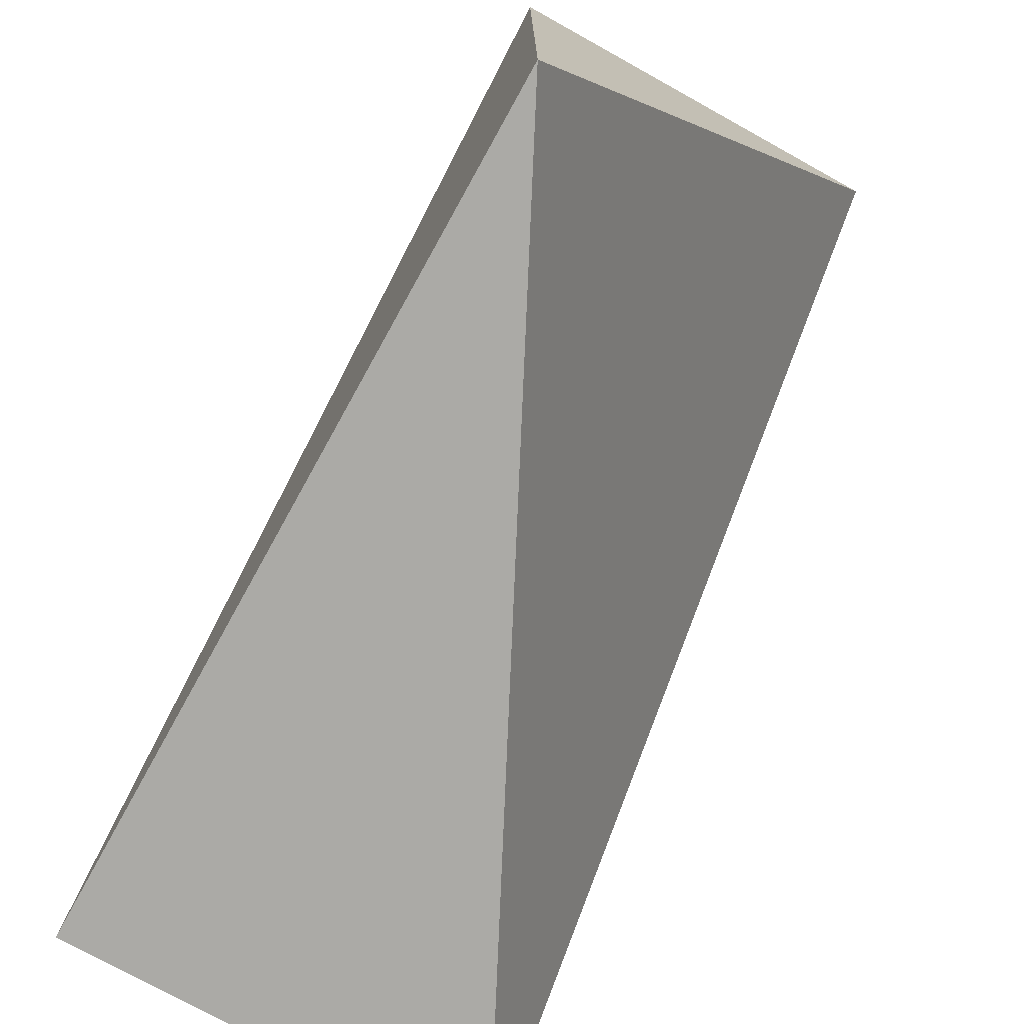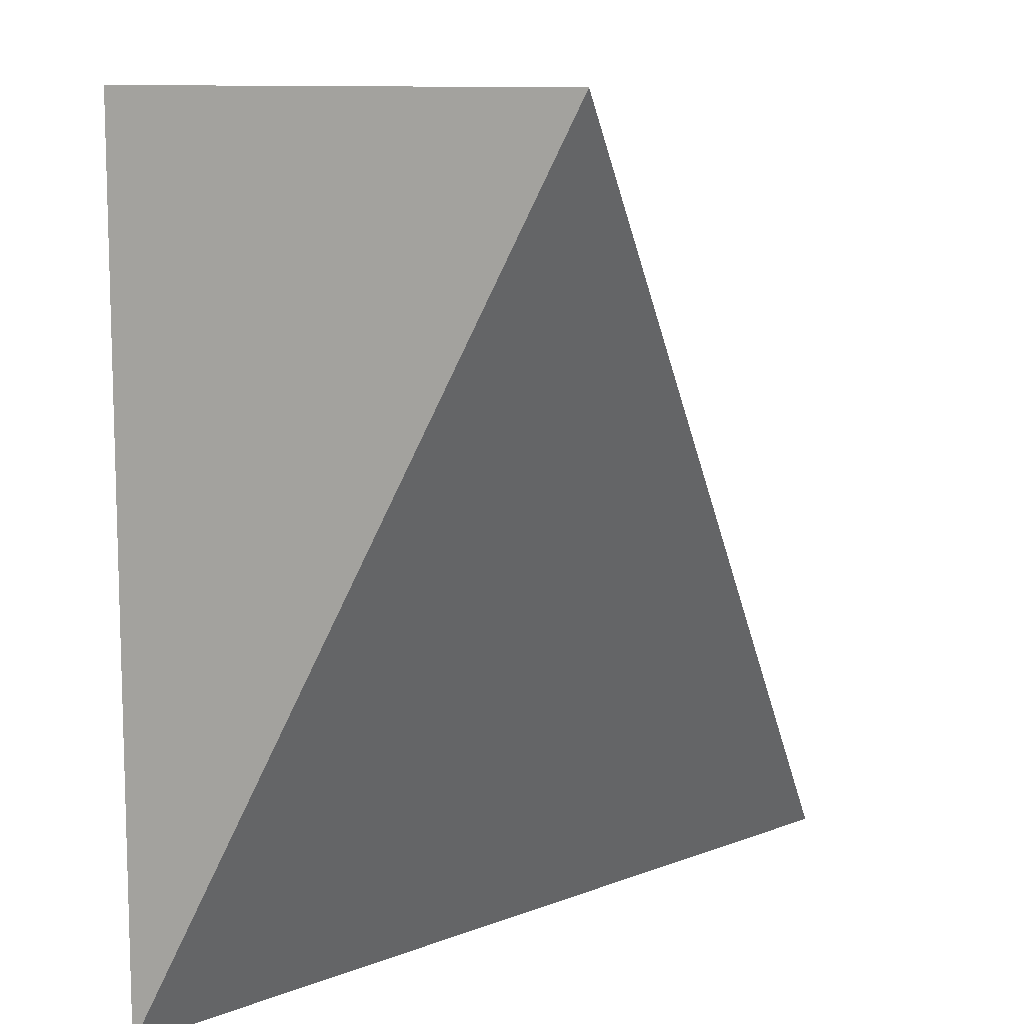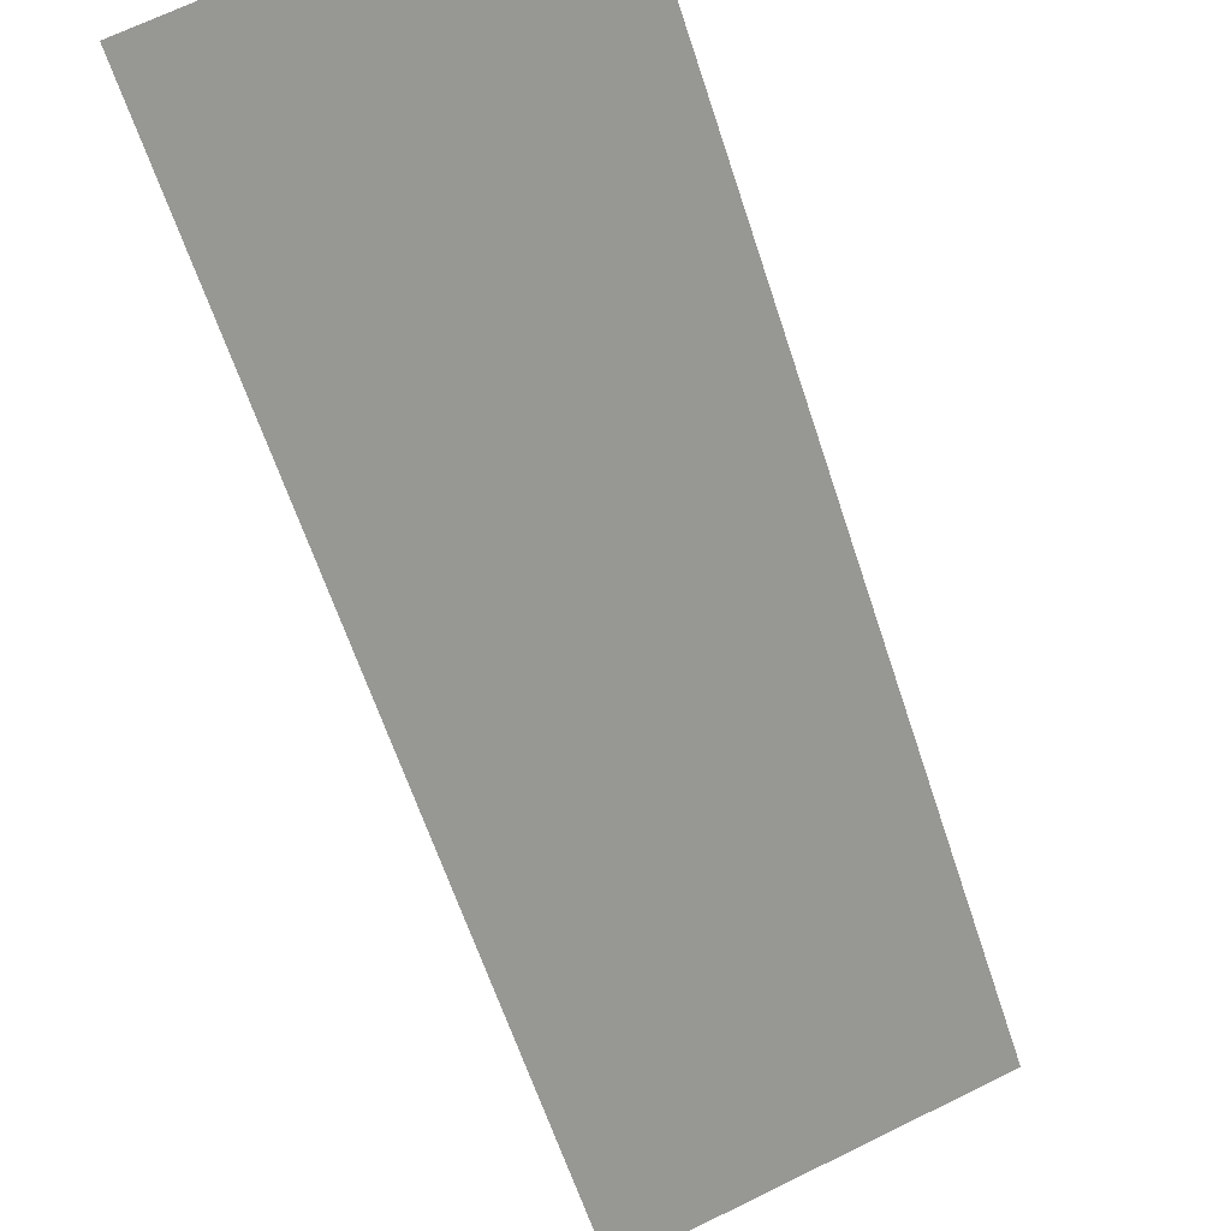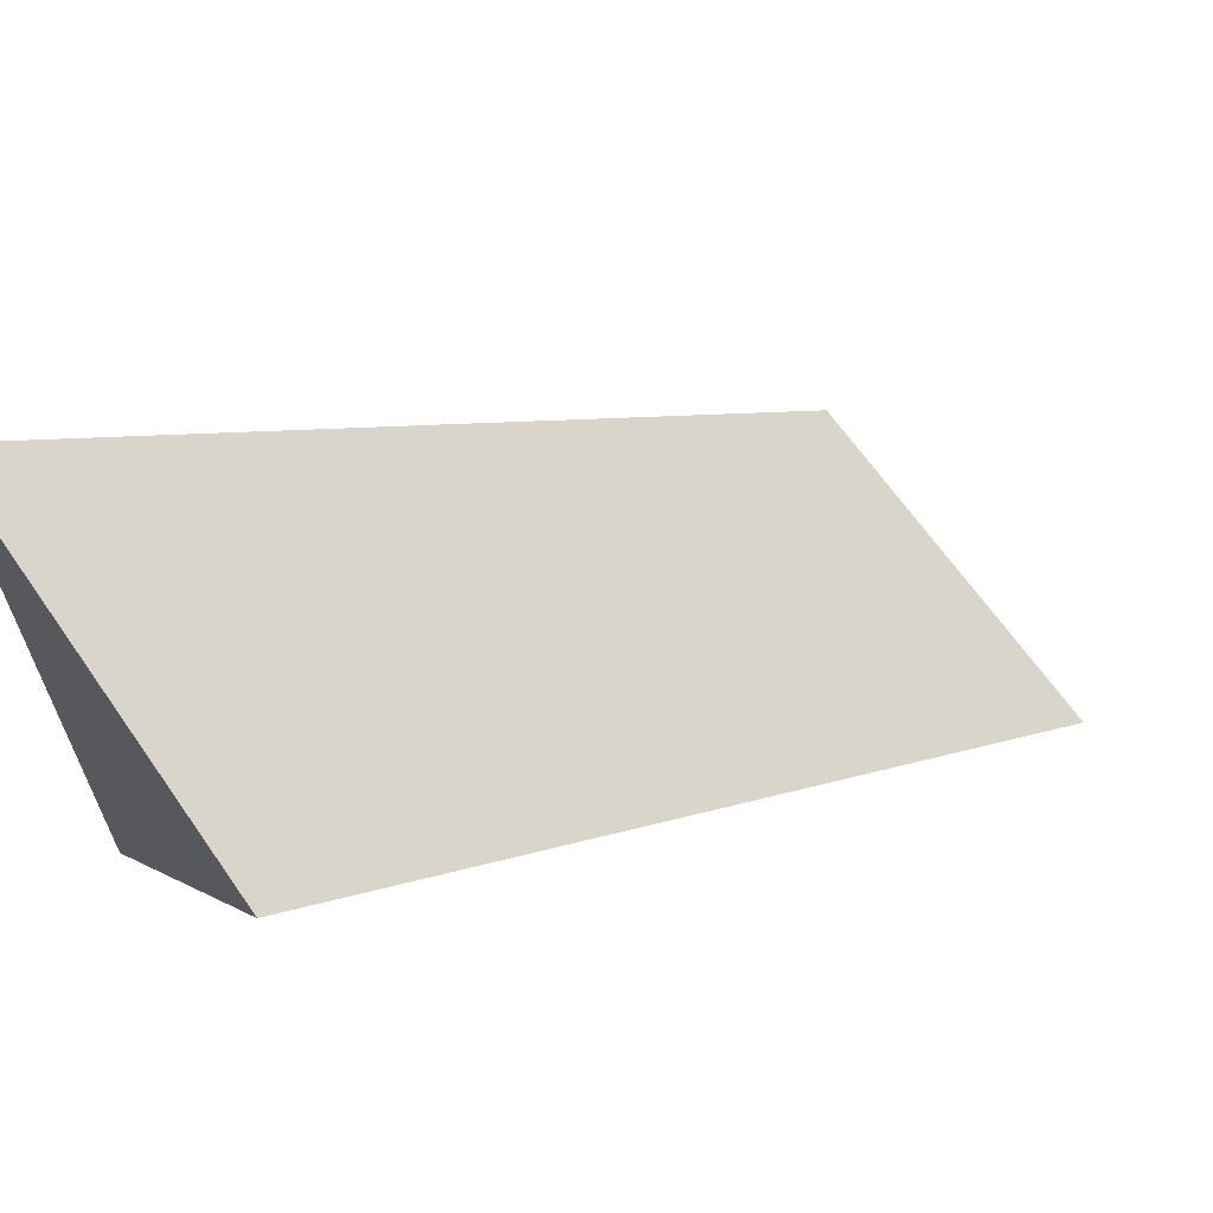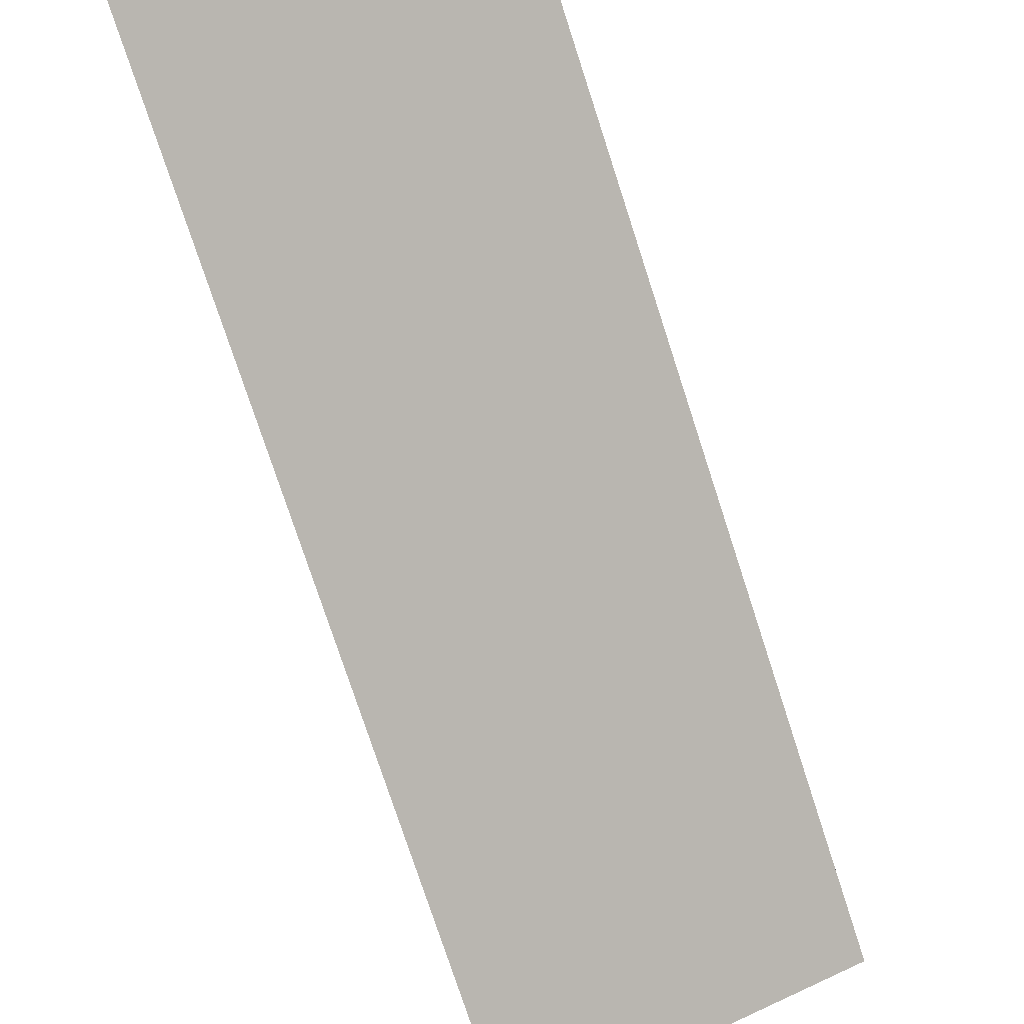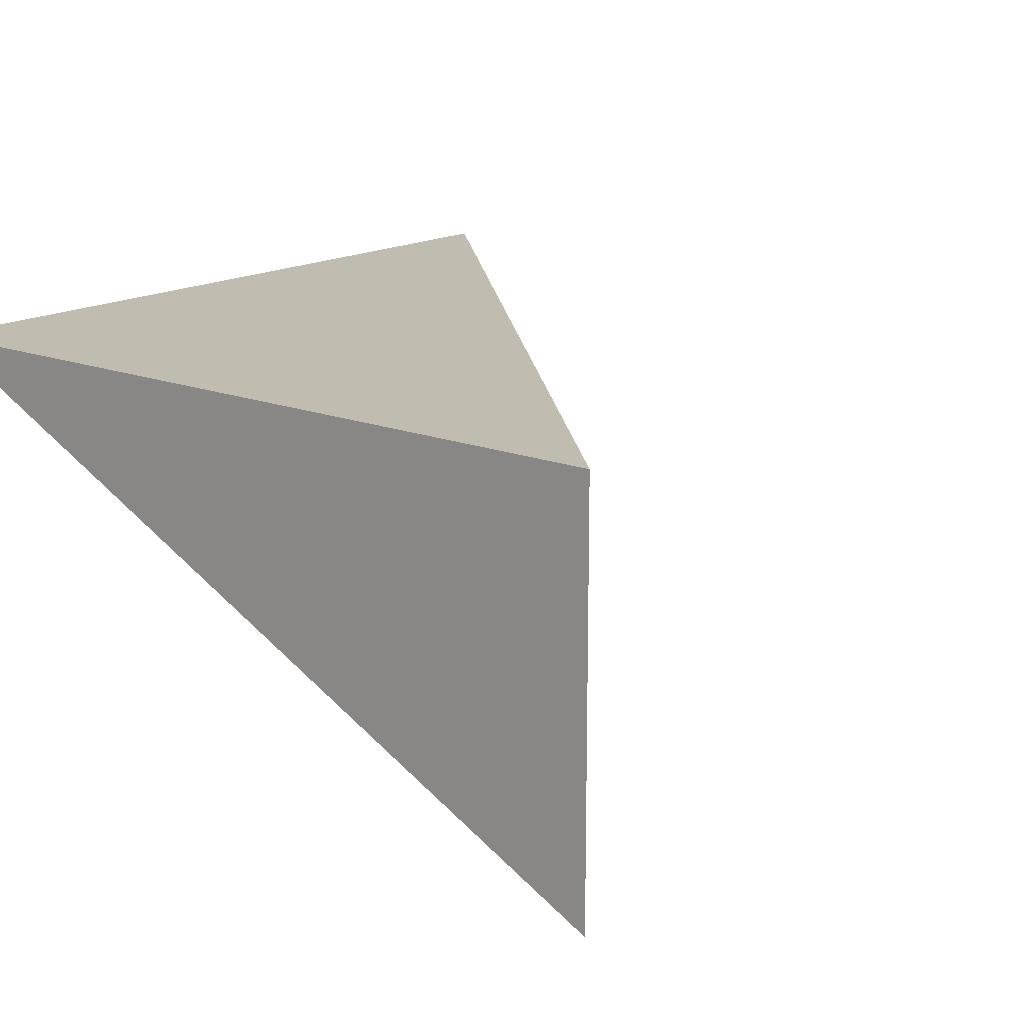
<metadata>
{"format":"obj","ext":"obj","renderer":"f3d","projection":"perspective","resolution":1024,"background":"white","views":[{"elev":-75.7,"azim":-119.0,"up":"+Z"},{"elev":10.6,"azim":-70.7,"up":"+Z"},{"elev":69.3,"azim":64.0,"up":"+Z"},{"elev":65.5,"azim":-34.8,"up":"+Z"},{"elev":54.5,"azim":63.9,"up":"+Z"},{"elev":16.4,"azim":-51.1,"up":"+Y"}]}
</metadata>
<code>
o Cube
v -0.5 -0.5 0.5
v -0.5 0 0.5
v -0.5 0 -0.5
v -0.5 0 -0.5
v 0.5 -0.5 -0.5
v 0.5 0 -0.5
f 1 2 4 3
f 3 4 6 5
f 3 5 1
f 1 5 6 2
f 2 6 4

</code>
